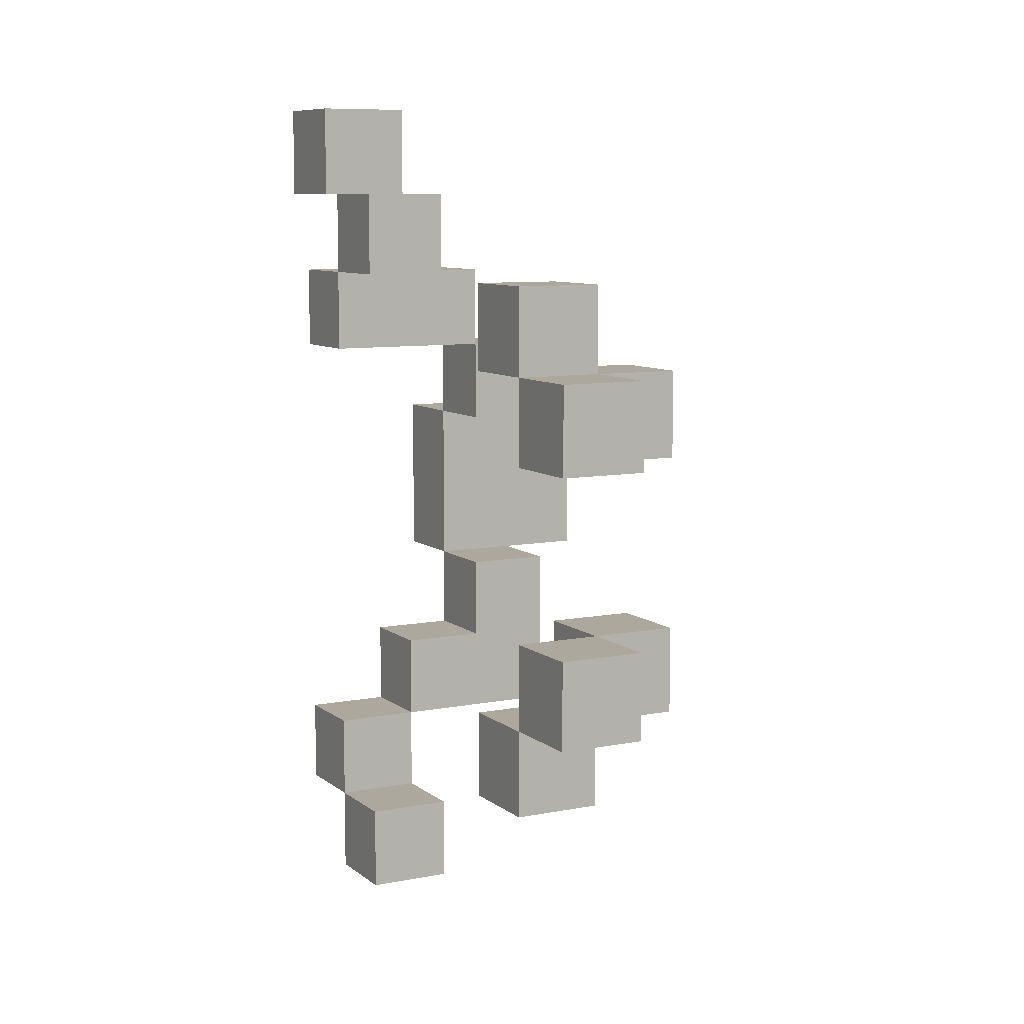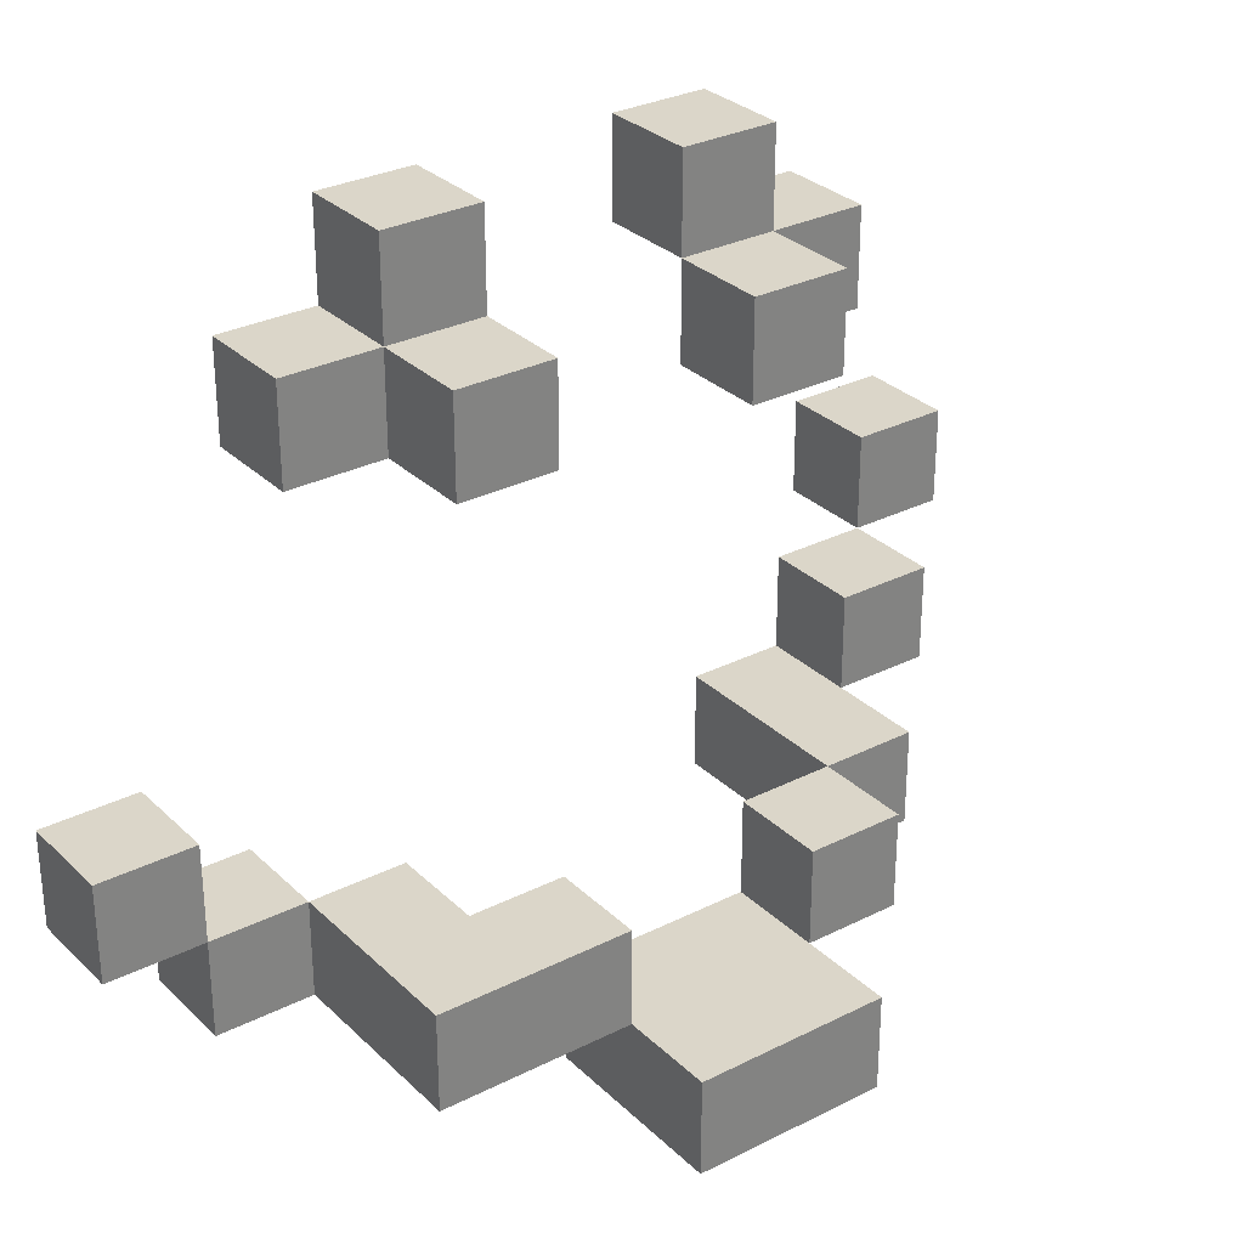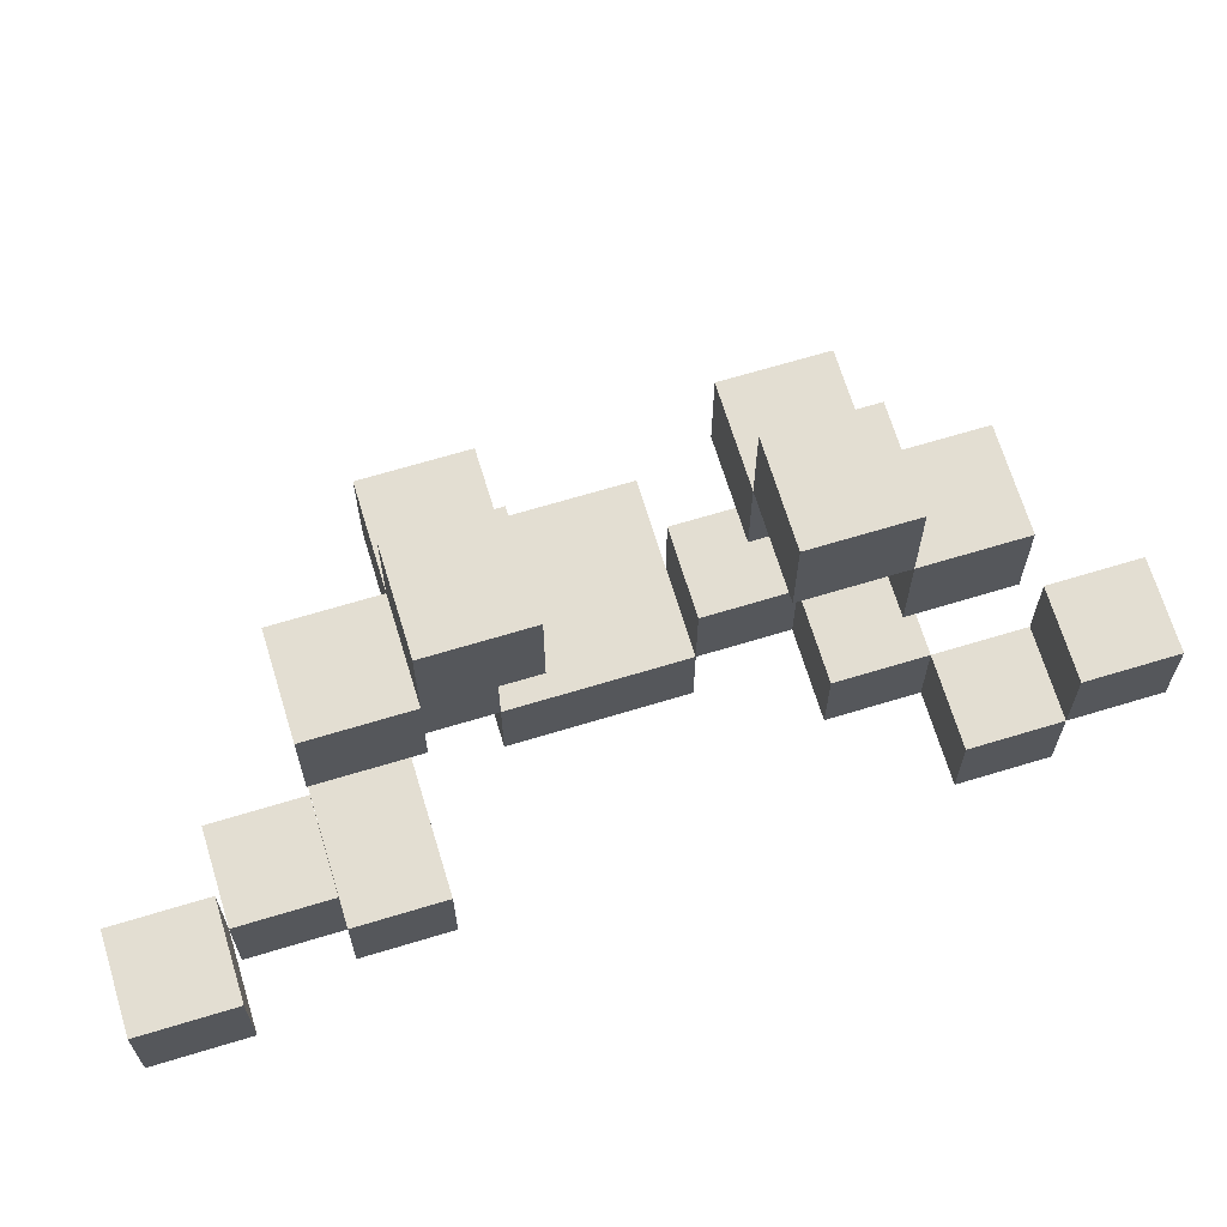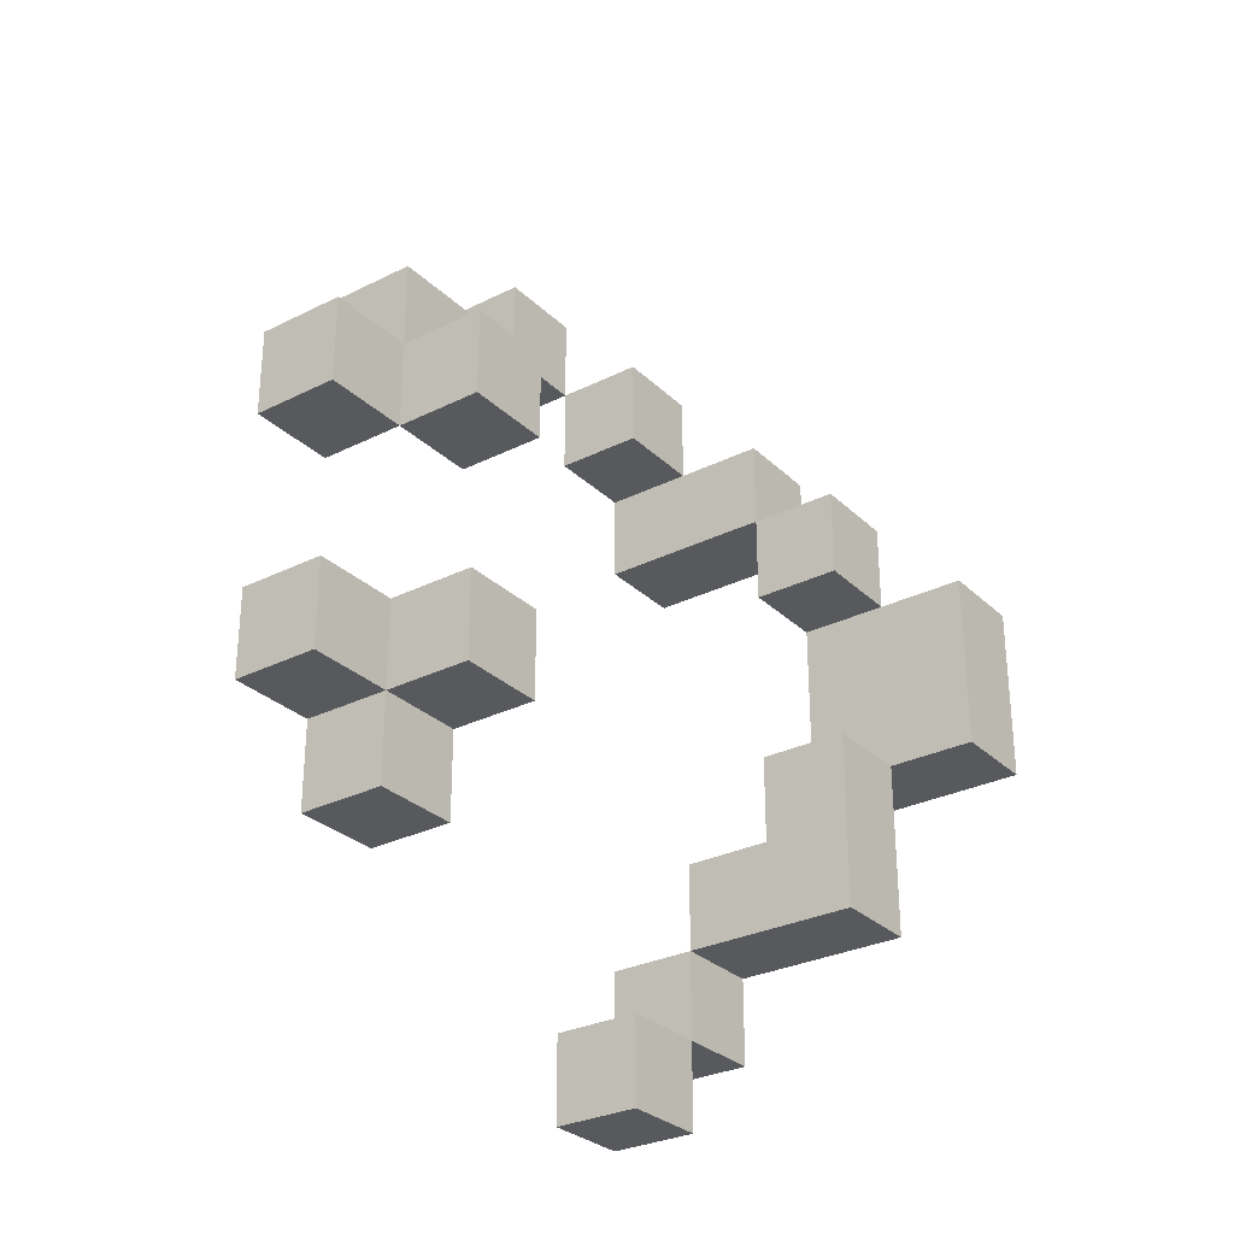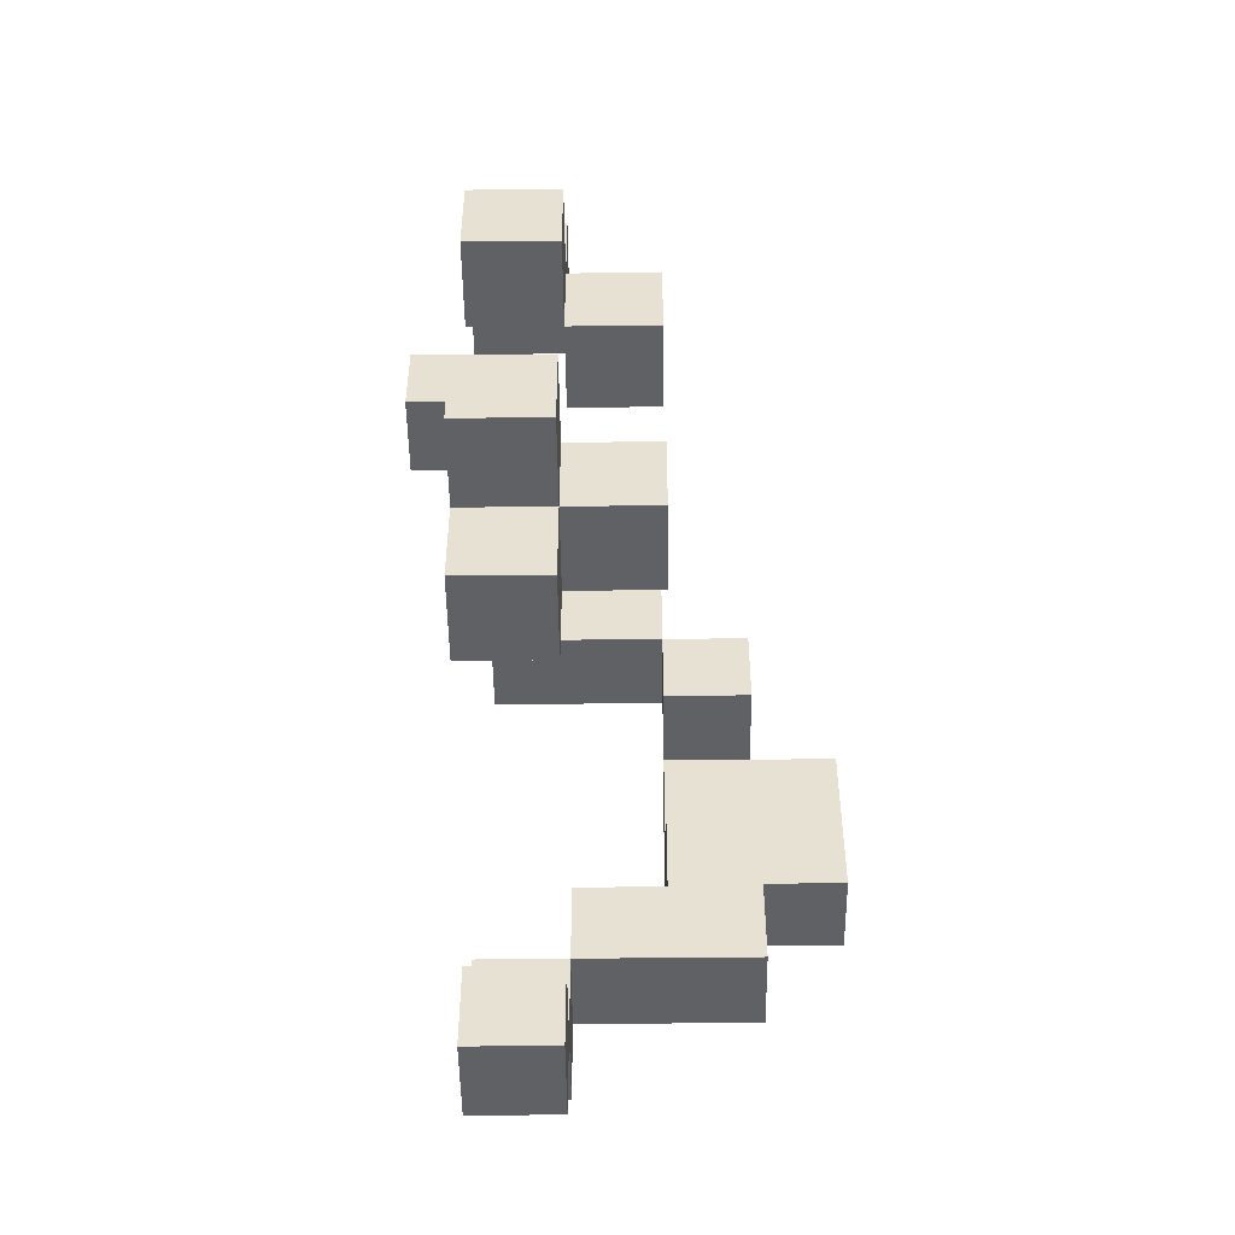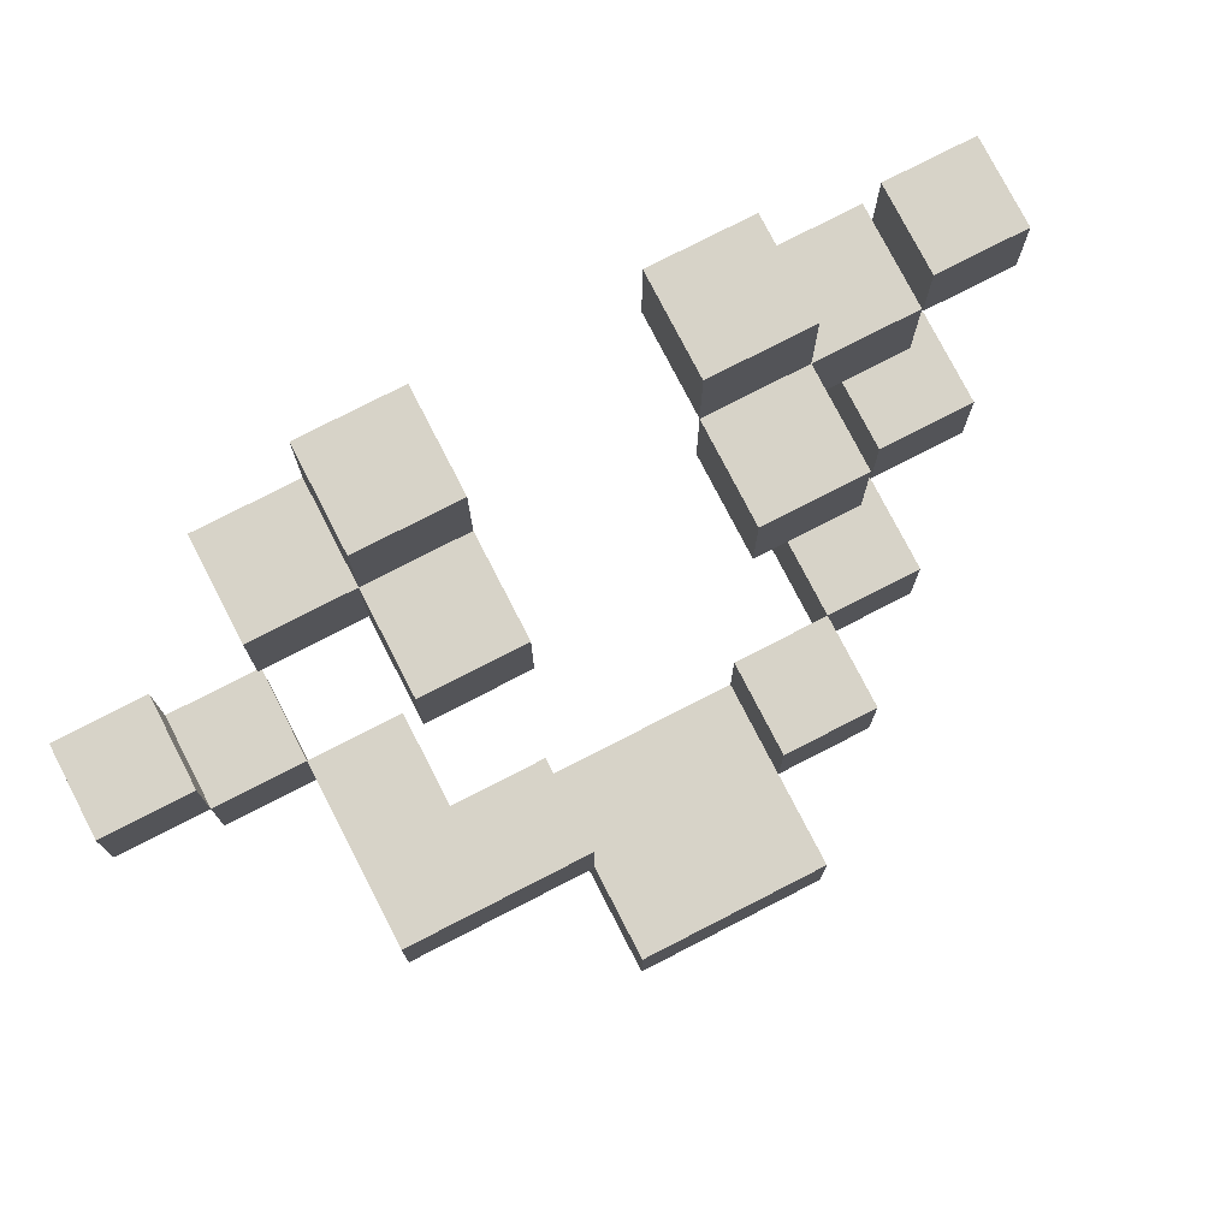
<metadata>
{"format":"obj","ext":"obj","renderer":"f3d","projection":"perspective","resolution":1024,"background":"white","views":[{"elev":8.6,"azim":152.1,"up":"+Z"},{"elev":30.1,"azim":-126.4,"up":"+Y"},{"elev":67.7,"azim":73.1,"up":"+Y"},{"elev":-29.6,"azim":-143.7,"up":"+Z"},{"elev":-50.2,"azim":-179.3,"up":"+Z"},{"elev":76.9,"azim":-117.2,"up":"+Y"}]}
</metadata>
<code>
v -14 18 2
v -14 18 -0
v -14 19 2
v -14 19 -0
v -13 19 3
v -13 19 2
v -13 19 -0
v -13 19 -2
v -13 20 3
v -13 20 2
v -13 20 -0
v -13 20 -2
v -12 19 4
v -12 19 3
v -12 20 4
v -12 20 3
v -12 24 3
v -12 24 2
v -12 24 -0
v -12 24 -1
v -12 25 3
v -12 25 2
v -12 25 -0
v -12 25 -1
v -11 19 -2
v -11 19 -3
v -11 20 5
v -11 20 4
v -11 20 -2
v -11 20 -3
v -11 20 -4
v -11 21 5
v -11 21 4
v -11 21 -3
v -11 21 -4
v -11 24 4
v -11 24 3
v -11 24 -1
v -11 24 -2
v -11 25 4
v -11 25 3
v -11 25 2
v -11 25 -0
v -11 25 -1
v -11 25 -2
v -11 26 3
v -11 26 2
v -11 26 -0
v -11 26 -1
v -10 21 6
v -10 21 5
v -10 22 6
v -10 22 5
v -12 18 2
v -12 18 -0
v -12 19 3
v -12 19 2
v -12 19 -0
v -12 19 -1
v -12 20 3
v -12 20 2
v -12 20 -0
v -12 20 -1
v -11 19 -1
v -11 19 -2
v -11 20 -1
v -11 20 -2
v -11 24 3
v -11 24 2
v -11 24 -0
v -11 24 -1
v -11 25 3
v -11 25 2
v -11 25 -0
v -11 25 -1
v -10 19 4
v -10 19 3
v -10 19 -2
v -10 19 -3
v -10 20 5
v -10 20 4
v -10 20 3
v -10 20 -2
v -10 20 -3
v -10 20 -4
v -10 21 5
v -10 21 4
v -10 21 -3
v -10 21 -4
v -10 24 4
v -10 24 3
v -10 24 -1
v -10 24 -2
v -10 25 4
v -10 25 3
v -10 25 2
v -10 25 -0
v -10 25 -1
v -10 25 -2
v -10 26 3
v -10 26 2
v -10 26 -0
v -10 26 -1
v -9 21 6
v -9 21 5
v -9 22 6
v -9 22 5
v -10 21 6
v -10 22 6
v -9 21 6
v -9 22 6
v -11 20 5
v -11 21 5
v -10 20 5
v -10 21 5
v -12 19 4
v -12 20 4
v -11 20 4
v -11 24 4
v -11 25 4
v -10 19 4
v -10 20 4
v -10 24 4
v -10 25 4
v -13 19 3
v -13 20 3
v -12 19 3
v -12 20 3
v -12 24 3
v -12 25 3
v -11 24 3
v -11 25 3
v -11 26 3
v -10 25 3
v -10 26 3
v -14 18 2
v -14 19 2
v -13 19 2
v -12 18 2
v -12 19 2
v -13 19 -0
v -13 20 -0
v -12 19 -0
v -12 20 -0
v -12 24 -0
v -12 25 -0
v -11 24 -0
v -11 25 -0
v -11 26 -0
v -10 25 -0
v -10 26 -0
v -12 19 -1
v -12 20 -1
v -11 19 -1
v -11 20 -1
v -11 24 -1
v -11 25 -1
v -10 24 -1
v -10 25 -1
v -11 19 -2
v -11 20 -2
v -10 19 -2
v -10 20 -2
v -11 20 -3
v -11 21 -3
v -10 20 -3
v -10 21 -3
v -10 21 5
v -10 22 5
v -9 21 5
v -9 22 5
v -11 20 4
v -11 21 4
v -10 20 4
v -10 21 4
v -12 19 3
v -12 20 3
v -11 24 3
v -11 25 3
v -10 19 3
v -10 20 3
v -10 24 3
v -10 25 3
v -13 19 2
v -13 20 2
v -12 19 2
v -12 20 2
v -12 24 2
v -12 25 2
v -11 24 2
v -11 25 2
v -11 26 2
v -10 25 2
v -10 26 2
v -14 18 -0
v -14 19 -0
v -13 19 -0
v -12 18 -0
v -12 19 -0
v -12 24 -1
v -12 25 -1
v -11 24 -1
v -11 25 -1
v -11 26 -1
v -10 25 -1
v -10 26 -1
v -13 19 -2
v -13 20 -2
v -11 19 -2
v -11 20 -2
v -11 24 -2
v -11 25 -2
v -10 24 -2
v -10 25 -2
v -11 19 -3
v -11 20 -3
v -10 19 -3
v -10 20 -3
v -11 20 -4
v -11 21 -4
v -10 20 -4
v -10 21 -4
v -14 18 2
v -12 18 2
v -14 18 -0
v -12 18 -0
v -12 19 4
v -10 19 4
v -13 19 3
v -12 19 3
v -10 19 3
v -13 19 2
v -12 19 2
v -13 19 -0
v -12 19 -0
v -12 19 -1
v -11 19 -1
v -13 19 -2
v -11 19 -2
v -10 19 -2
v -11 19 -3
v -10 19 -3
v -11 20 5
v -10 20 5
v -11 20 4
v -10 20 4
v -11 20 -3
v -10 20 -3
v -11 20 -4
v -10 20 -4
v -10 21 6
v -9 21 6
v -10 21 5
v -9 21 5
v -11 24 4
v -10 24 4
v -12 24 3
v -11 24 3
v -10 24 3
v -12 24 2
v -11 24 2
v -12 24 -0
v -11 24 -0
v -12 24 -1
v -11 24 -1
v -10 24 -1
v -11 24 -2
v -10 24 -2
v -11 25 3
v -10 25 3
v -11 25 2
v -10 25 2
v -11 25 -0
v -10 25 -0
v -11 25 -1
v -10 25 -1
v -14 19 2
v -13 19 2
v -12 19 2
v -14 19 -0
v -13 19 -0
v -12 19 -0
v -12 20 4
v -11 20 4
v -10 20 4
v -13 20 3
v -12 20 3
v -10 20 3
v -13 20 2
v -12 20 2
v -13 20 -0
v -12 20 -0
v -12 20 -1
v -11 20 -1
v -13 20 -2
v -11 20 -2
v -10 20 -2
v -11 20 -3
v -10 20 -3
v -11 21 5
v -10 21 5
v -11 21 4
v -10 21 4
v -11 21 -3
v -10 21 -3
v -11 21 -4
v -10 21 -4
v -10 22 6
v -9 22 6
v -10 22 5
v -9 22 5
v -11 25 4
v -10 25 4
v -12 25 3
v -11 25 3
v -10 25 3
v -12 25 2
v -11 25 2
v -12 25 -0
v -11 25 -0
v -12 25 -1
v -11 25 -1
v -10 25 -1
v -11 25 -2
v -10 25 -2
v -11 26 3
v -10 26 3
v -11 26 2
v -10 26 2
v -11 26 -0
v -10 26 -0
v -11 26 -1
v -10 26 -1
f 3 2 1
f 4 2 3
f 9 6 5
f 10 6 9
f 11 8 7
f 12 8 11
f 15 14 13
f 16 14 15
f 21 18 17
f 22 18 21
f 23 20 19
f 24 20 23
f 29 26 25
f 30 26 29
f 32 28 27
f 33 28 32
f 34 31 30
f 35 31 34
f 40 37 36
f 41 37 40
f 44 39 38
f 45 39 44
f 46 42 41
f 47 42 46
f 48 44 43
f 49 44 48
f 52 51 50
f 53 51 52
f 54 55 57
f 57 55 58
f 56 57 60
f 60 57 61
f 58 59 62
f 62 59 63
f 64 65 66
f 66 65 67
f 68 69 72
f 72 69 73
f 70 71 74
f 74 71 75
f 76 77 81
f 81 77 82
f 78 79 83
f 83 79 84
f 80 81 86
f 86 81 87
f 84 85 88
f 88 85 89
f 90 91 94
f 94 91 95
f 92 93 98
f 98 93 99
f 95 96 100
f 100 96 101
f 97 98 102
f 102 98 103
f 104 105 106
f 106 105 107
f 110 109 108
f 111 109 110
f 114 113 112
f 115 113 114
f 118 117 116
f 121 118 116
f 122 118 121
f 123 120 119
f 124 120 123
f 127 126 125
f 128 126 127
f 131 130 129
f 132 130 131
f 134 133 132
f 135 133 134
f 138 137 136
f 139 138 136
f 140 138 139
f 143 142 141
f 144 142 143
f 147 146 145
f 148 146 147
f 150 149 148
f 151 149 150
f 154 153 152
f 155 153 154
f 158 157 156
f 159 157 158
f 162 161 160
f 163 161 162
f 166 165 164
f 167 165 166
f 168 169 170
f 170 169 171
f 172 173 174
f 174 173 175
f 176 177 180
f 180 177 181
f 178 179 182
f 182 179 183
f 184 185 186
f 186 185 187
f 188 189 190
f 190 189 191
f 191 192 193
f 193 192 194
f 195 196 197
f 195 197 198
f 198 197 199
f 200 201 202
f 202 201 203
f 203 204 205
f 205 204 206
f 207 208 209
f 209 208 210
f 211 212 213
f 213 212 214
f 215 216 217
f 217 216 218
f 219 220 221
f 221 220 222
f 225 224 223
f 226 224 225
f 230 228 227
f 231 228 230
f 232 230 229
f 233 230 232
f 236 235 234
f 238 236 234
f 238 237 236
f 239 237 238
f 241 240 239
f 242 240 241
f 245 244 243
f 246 244 245
f 249 248 247
f 250 248 249
f 253 252 251
f 254 252 253
f 258 256 255
f 259 256 258
f 260 258 257
f 261 258 260
f 264 263 262
f 265 263 264
f 267 266 265
f 268 266 267
f 271 270 269
f 272 270 271
f 275 274 273
f 276 274 275
f 277 278 280
f 278 279 280
f 280 279 281
f 281 279 282
f 283 284 287
f 284 285 287
f 287 285 288
f 286 287 289
f 289 287 290
f 291 292 293
f 291 293 295
f 293 294 295
f 295 294 296
f 296 297 298
f 298 297 299
f 300 301 302
f 302 301 303
f 304 305 306
f 306 305 307
f 308 309 310
f 310 309 311
f 312 313 315
f 315 313 316
f 314 315 317
f 317 315 318
f 319 320 321
f 321 320 322
f 322 323 324
f 324 323 325
f 326 327 328
f 328 327 329
f 330 331 332
f 332 331 333

</code>
